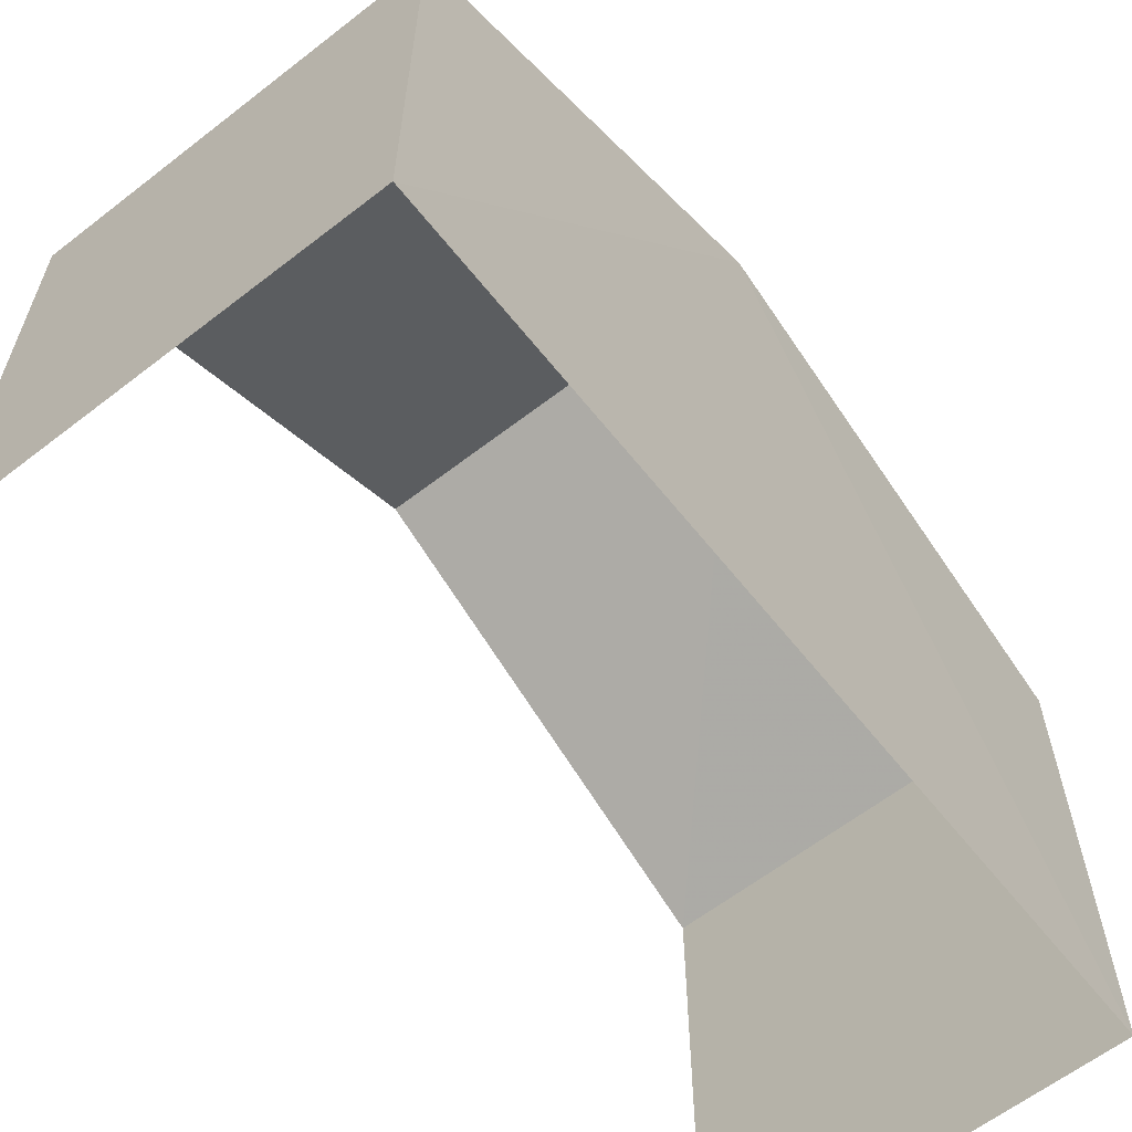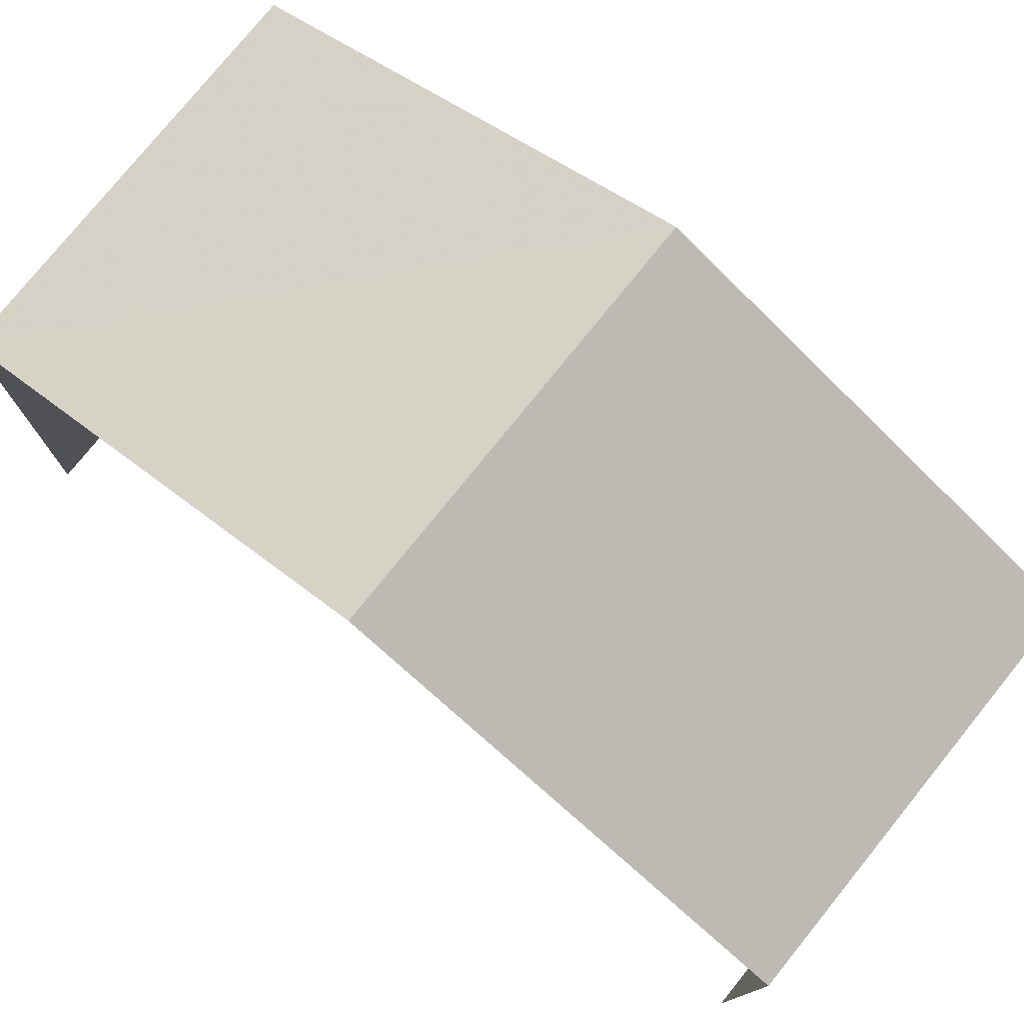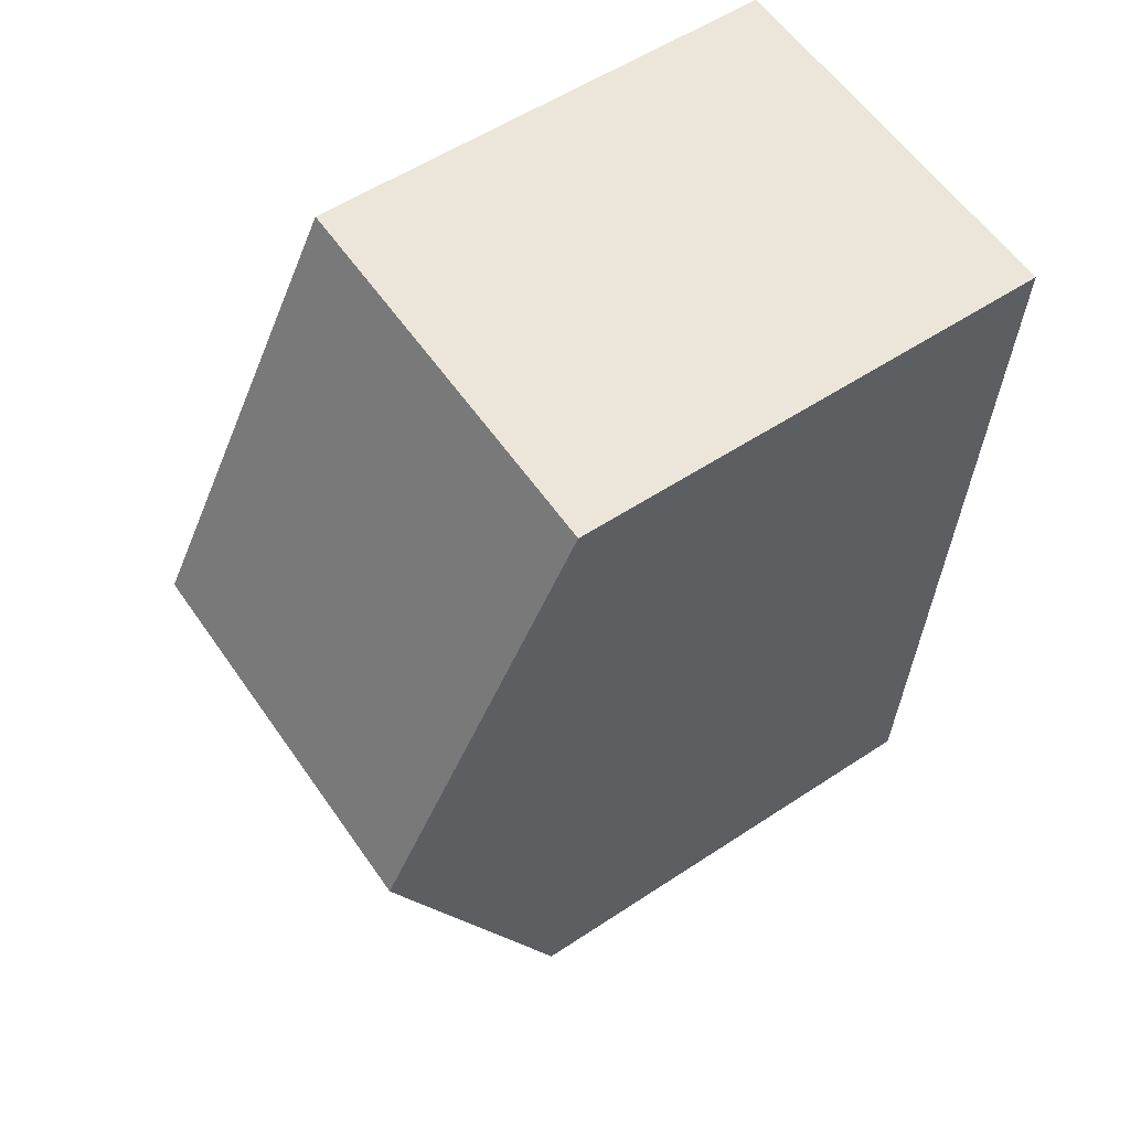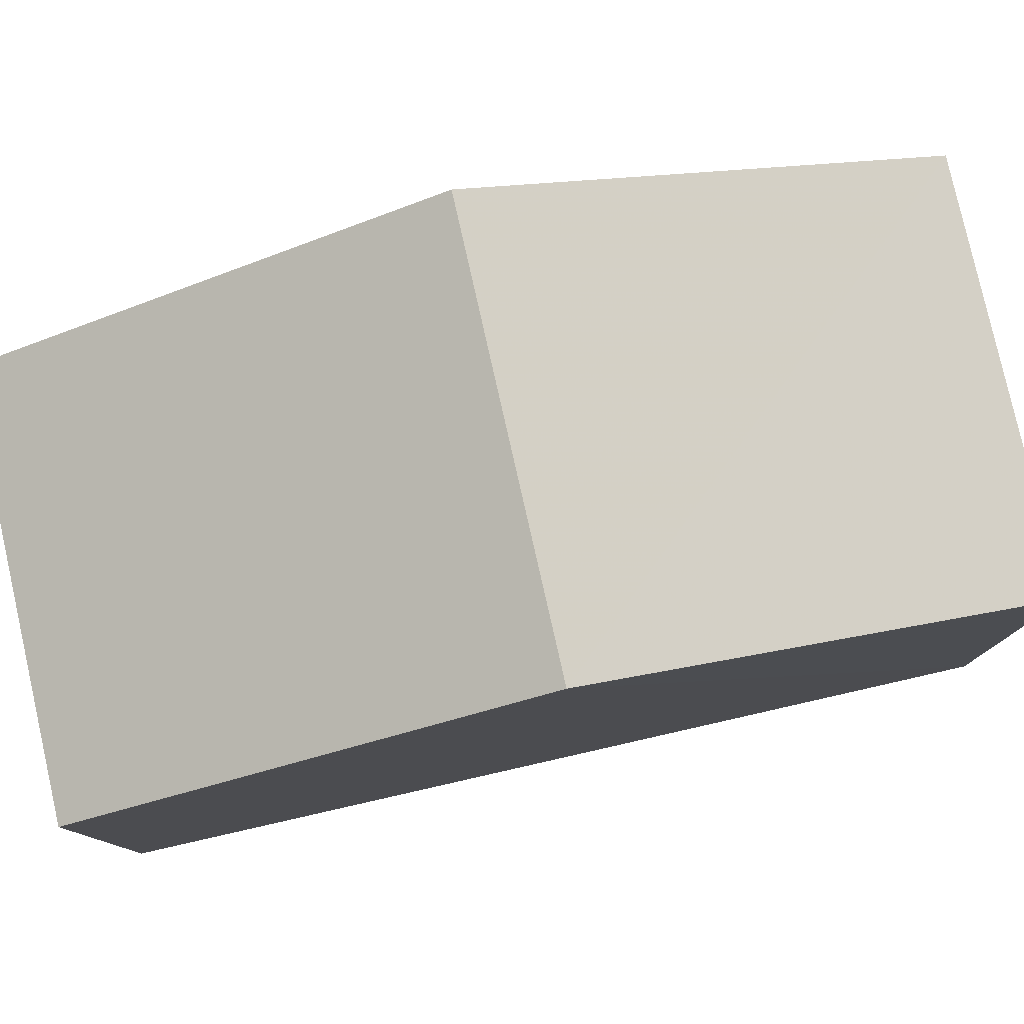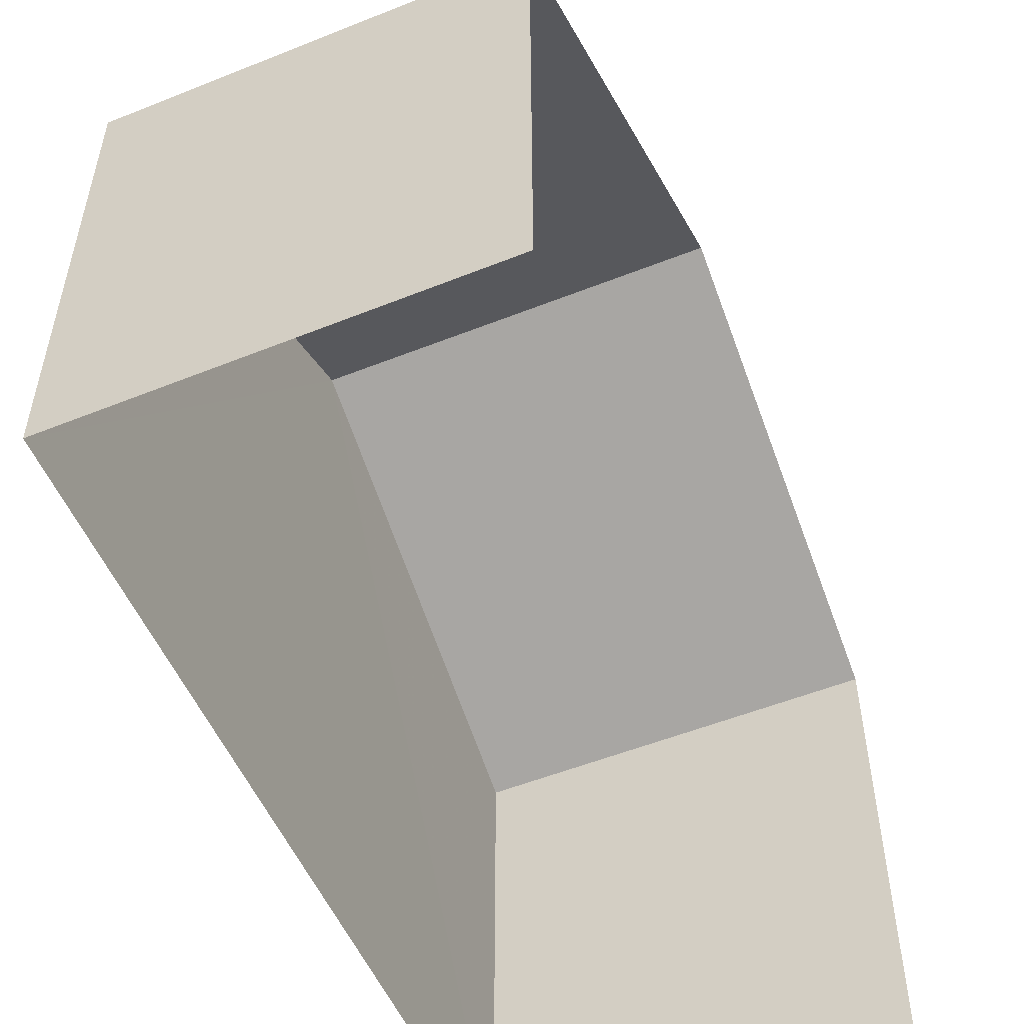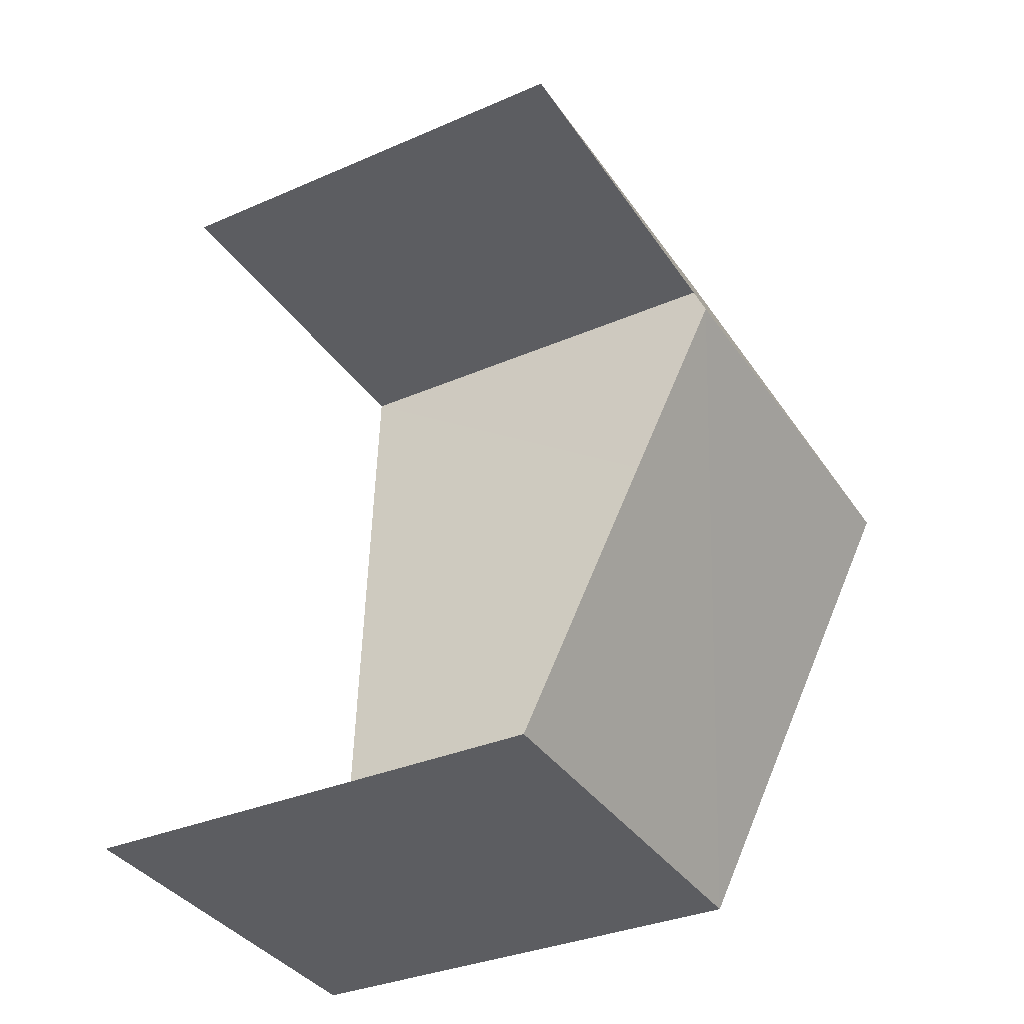
<metadata>
{"format":"obj","ext":"obj","renderer":"f3d","projection":"perspective","resolution":1024,"background":"white","views":[{"elev":-61.6,"azim":35.2,"up":"+Z"},{"elev":77.5,"azim":-54.2,"up":"+Z"},{"elev":55.3,"azim":55.2,"up":"+Y"},{"elev":79.7,"azim":74.2,"up":"+Z"},{"elev":-53.6,"azim":-160.0,"up":"+Z"},{"elev":-33.8,"azim":-59.4,"up":"+Y"}]}
</metadata>
<code>
v -3.722e+05 -1.04e+05 31.19
v -3.722e+05 -1.04e+05 31.19
v -3.722e+05 -1.039e+05 31.19
v -3.722e+05 -1.039e+05 31.19
v -3.722e+05 -1.039e+05 38.16
v -3.722e+05 -1.039e+05 36.14
v -3.722e+05 -1.039e+05 38.16
v -3.722e+05 -1.039e+05 36.14
v -3.722e+05 -1.04e+05 36.14
v -3.722e+05 -1.04e+05 36.14
f 1 2 3
f 4 1 3
f 6 3 7
f 3 2 7
f 2 10 7
f 5 6 7
f 5 8 6
f 7 9 5
f 7 10 9
f 8 4 3
f 6 8 3
f 9 2 1
f 9 10 2
f 9 1 5
f 1 4 5
f 4 8 5

</code>
